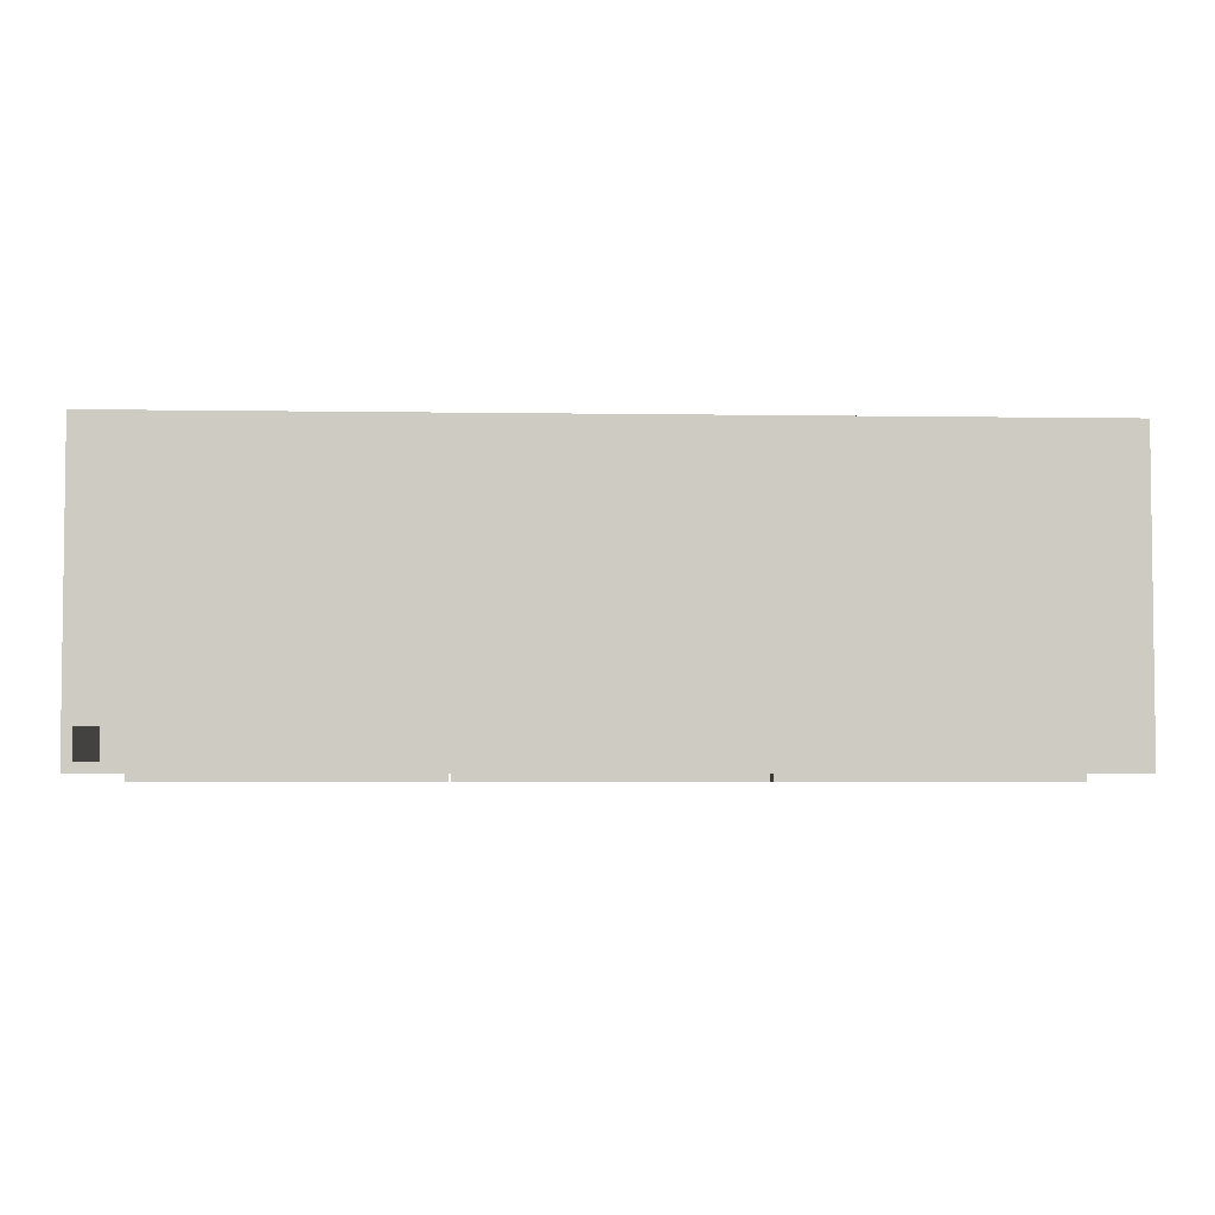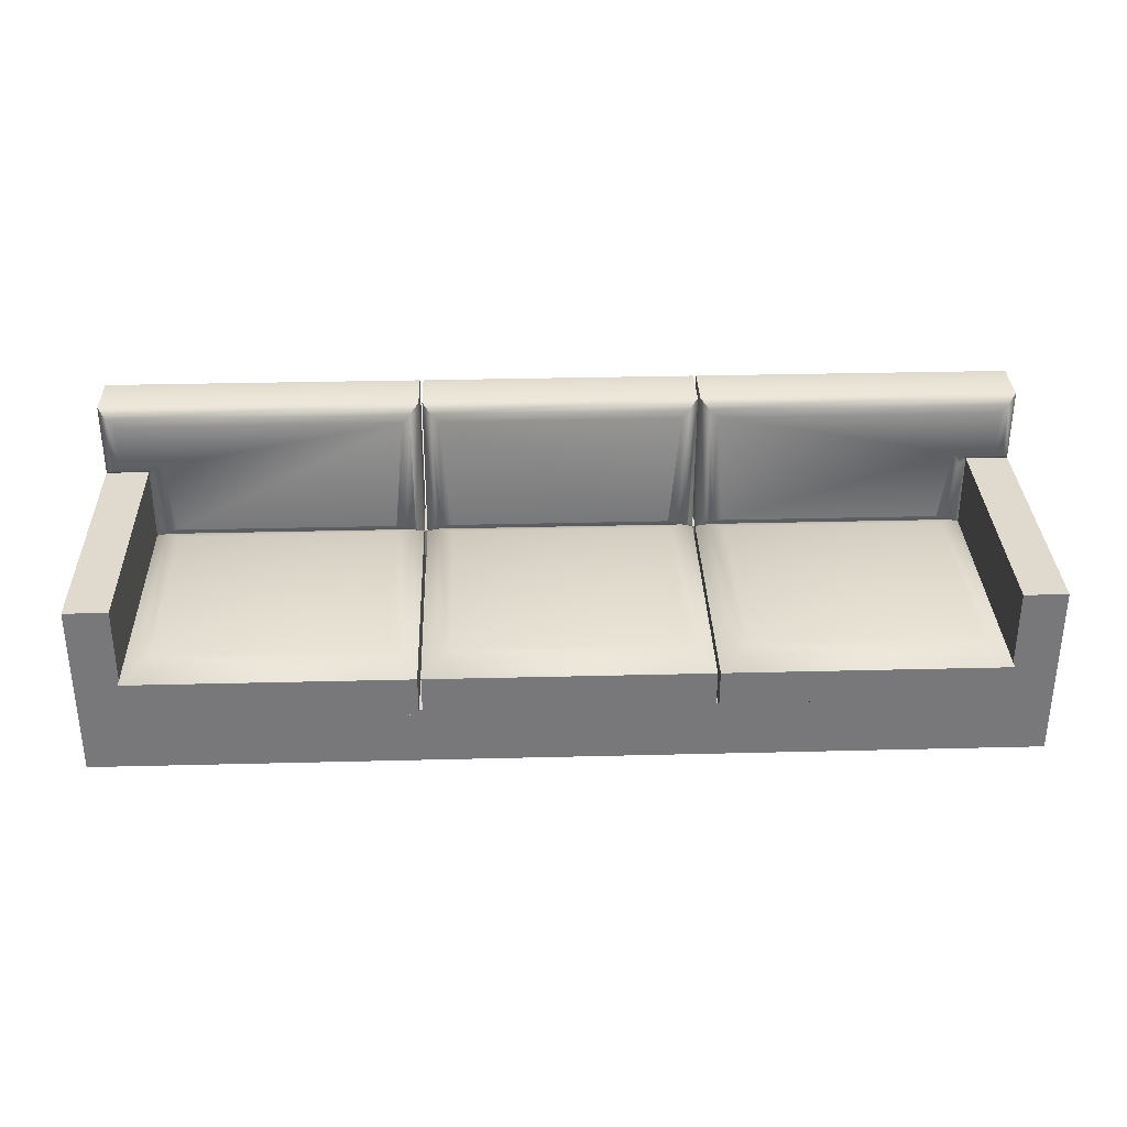
<metadata>
{"format":"obj","ext":"obj","renderer":"f3d","projection":"perspective","resolution":1024,"background":"white","views":[{"elev":-4.0,"azim":-3.0,"up":"+Z"},{"elev":32.6,"azim":178.0,"up":"+Y"}]}
</metadata>
<code>
v -0.4464 -0.1137 -0.1489
v -0.4164 -0.1137 -0.1789
v -0.4164 -0.1137 -0.1489
v -0.4464 -0.1137 -0.1789
v -0.4164 -0.1036 -0.1489
v -0.4464 -0.1036 -0.1789
v -0.4164 -0.1036 -0.1789
v -0.4464 -0.1036 -0.1489
v 0.4193 -0.1137 -0.1489
v 0.4492 -0.1137 -0.1789
v 0.4492 -0.1137 -0.1489
v 0.4193 -0.1137 -0.1789
v 0.4492 -0.1036 -0.1489
v 0.4193 -0.1036 -0.1789
v 0.4492 -0.1036 -0.1789
v 0.4193 -0.1036 -0.1489
v -0.4464 -0.1137 0.1045
v -0.4164 -0.1137 0.07449
v -0.4164 -0.1137 0.1045
v -0.4464 -0.1137 0.07449
v -0.4164 -0.1036 0.1045
v -0.4464 -0.1036 0.07449
v -0.4164 -0.1036 0.07449
v -0.4464 -0.1036 0.1045
v 0.4193 -0.1137 0.1045
v 0.4492 -0.1137 0.07449
v 0.4492 -0.1137 0.1045
v 0.4193 -0.1137 0.07449
v 0.4492 -0.1036 0.1045
v 0.4193 -0.1036 0.07449
v 0.4492 -0.1036 0.07449
v 0.4193 -0.1036 0.1045
v 0.1297 0.1381 0.05527
v -0.1362 0.1459 0.06527
v 0.1383 0.1459 0.06527
v -0.1276 0.1381 0.05527
v 0.1383 0.1459 0.114
v 0.1297 0.009863 0.05527
v 0.1218 0.131 0.05152
v -0.1276 0.004184 0.05527
v -0.1362 0.1459 0.114
v 0.1383 0.007962 0.06527
v 0.1336 0.009475 0.05984
v 0.1226 0.01056 0.05189
v -0.1197 0.131 0.05152
v 0.1218 0.01127 0.05152
v -0.1308 0.001307 0.05898
v -0.1197 0.01127 0.05152
v -0.1362 0.1459 0.1028
v 0.1383 -0.003569 0.06527
v 0.1297 0.004184 0.05527
v -0.109 0.0115 0.05152
v 0.1131 0.0115 0.05152
v -0.1304 0.001021 0.05935
v -0.1344 0.004141 0.06312
v -0.1264 0.004184 0.05527
v -0.1362 0.005423 0.1028
v -0.1362 -0.003569 0.114
v 0.1383 -0.003569 0.114
v 0.1155 0.01127 0.05152
v -0.1233 0.006536 0.05402
v -0.1096 0.01127 0.05152
v -0.1362 -0.003569 0.06527
v -0.1362 0.004839 0.06527
v -0.4473 0.1381 0.05527
v -0.4394 0.08669 0.05152
v -0.4473 0.0796 0.05527
v -0.4394 0.131 0.05152
v -0.4048 0.0796 0.05527
v -0.4559 0.07185 0.06527
v -0.1553 0.131 0.05152
v -0.3969 0.08669 0.05152
v -0.4134 0.07185 0.06527
v -0.4559 0.1459 0.06527
v -0.1475 0.1381 0.05527
v -0.4048 0.07114 0.05527
v -0.4559 0.07185 0.114
v -0.1553 0.01127 0.05152
v -0.1643 0.0115 0.05152
v -0.4021 0.07093 0.05401
v -0.4048 0.004184 0.05527
v -0.4559 0.1459 0.114
v -0.1389 0.1459 0.06527
v -0.1541 0.01011 0.05213
v -0.3865 0.0115 0.05152
v -0.3969 0.01127 0.05152
v -0.4021 0.006567 0.05401
v -0.4134 -0.003569 0.06527
v -0.1389 0.1459 0.114
v -0.1475 0.008727 0.05527
v -0.1497 0.009528 0.05419
v -0.1626 0.01127 0.05152
v -0.3871 0.01127 0.05152
v -0.1475 0.004184 0.05527
v -0.4021 0.00529 0.05468
v -0.1389 0.005785 0.06527
v -0.1389 -0.003569 0.06527
v -0.4005 0.006536 0.05402
v -0.1389 -0.003569 0.114
v 0.1504 0.1381 0.05527
v 0.4423 0.131 0.05152
v 0.1582 0.131 0.05152
v 0.4502 0.1381 0.05527
v 0.4423 0.08669 0.05152
v 0.1582 0.01127 0.05152
v 0.1417 0.1459 0.06527
v 0.3998 0.08669 0.05152
v 0.1504 0.004184 0.05527
v 0.1686 0.01127 0.05152
v 0.4588 0.1459 0.06527
v 0.1495 0.003409 0.05627
v 0.4502 0.0796 0.05527
v 0.3914 0.0115 0.05152
v 0.1516 0.004184 0.05527
v 0.1693 0.0115 0.05152
v 0.1548 0.006536 0.05402
v 0.4588 0.1459 0.114
v 0.1485 0.004197 0.05742
v 0.3998 0.01127 0.05152
v 0.4077 0.0796 0.05527
v 0.1518 0.004383 0.05516
v 0.1501 0.00301 0.05678
v 0.3944 0.01127 0.05152
v 0.4003 0.01081 0.05176
v 0.1417 0.1459 0.114
v 0.4588 0.07185 0.06527
v 0.1417 -0.003569 0.06527
v 0.1417 0.006761 0.06527
v 0.4163 0.07185 0.06527
v 0.1516 0.004184 0.05527
v 0.4077 0.004184 0.05527
v 0.1501 0.003005 0.05679
v 0.1417 0.1459 0.1013
v 0.4588 0.07185 0.114
v 0.1417 0.007621 0.1013
v 0.4077 0.01023 0.05527
v 0.1417 -0.003569 0.114
v 0.4163 0.009565 0.06527
v 0.4163 -0.003569 0.06527
v -0.1362 -0.04405 -0.1884
v 0.1383 -0.04405 -0.1959
v 0.1383 -0.04405 -0.1884
v -0.1362 -0.04405 -0.1959
v 0.1383 -0.003567 0.06527
v -0.1362 -0.003567 -0.1959
v 0.1383 -0.003567 -0.1959
v 0.1383 -0.04405 0.06527
v -0.1362 -0.003567 0.06527
v 0.1255 0.006554 -0.183
v -0.1362 -0.04405 0.06527
v -0.1234 0.006554 0.05241
v 0.1255 0.006554 0.05241
v -0.1234 0.006554 -0.183
v 0.112 0.01162 -0.1695
v -0.1099 0.01162 0.03892
v 0.112 0.01162 0.03892
v -0.1099 0.01162 -0.1695
v 0.1417 -0.04405 -0.1884
v 0.4163 -0.04405 -0.1959
v 0.4163 -0.04405 -0.1884
v 0.1417 -0.04405 -0.1959
v 0.4163 -0.003567 0.06527
v 0.1417 -0.003567 -0.1959
v 0.4163 -0.003567 -0.1959
v 0.4163 -0.04405 0.06527
v 0.1417 -0.003567 0.06527
v 0.4034 0.006554 -0.183
v 0.1417 -0.04405 0.06527
v 0.1546 0.006554 0.05241
v 0.4034 0.006554 0.05241
v 0.1546 0.006554 -0.183
v 0.3899 0.01162 -0.1695
v 0.1681 0.01162 0.03892
v 0.3899 0.01162 0.03892
v 0.1681 0.01162 -0.1695
v -0.4134 -0.04405 -0.1884
v -0.1389 -0.04405 -0.1959
v -0.1389 -0.04405 -0.1884
v -0.4134 -0.04405 -0.1959
v -0.1389 -0.003567 0.06527
v -0.4134 -0.003567 -0.1959
v -0.1389 -0.003567 -0.1959
v -0.1389 -0.04405 0.06527
v -0.4134 -0.003567 0.06527
v -0.1517 0.006554 -0.183
v -0.4134 -0.04405 0.06527
v -0.4005 0.006554 0.05241
v -0.1517 0.006554 0.05241
v -0.4005 0.006554 -0.183
v -0.1652 0.01162 -0.1695
v -0.3871 0.01162 0.03892
v -0.1652 0.01162 0.03892
v -0.3871 0.01162 -0.1695
v 0.4163 -0.04405 0.114
v 0.4163 -0.04405 0.06527
v 0.4163 0.07185 0.114
v 0.1417 -0.04405 0.114
v 0.1417 -0.04405 0.06527
v 0.1383 -0.04405 0.06527
v 0.1383 -0.04405 0.114
v -0.1362 -0.04405 0.114
v -0.1362 -0.04405 0.06527
v -0.1389 -0.04405 0.06527
v -0.1389 -0.04405 0.114
v -0.4134 -0.04405 0.114
v -0.4134 -0.04405 0.06527
v 0.4163 0.07185 -0.1884
v 0.4588 -0.1036 0.114
v 0.4163 -0.04405 -0.1884
v 0.4588 0.07185 -0.1884
v -0.4559 -0.1036 0.114
v 0.1417 -0.04405 -0.1884
v 0.4588 -0.1036 -0.1884
v 0.1383 -0.04405 -0.1884
v -0.4134 0.07185 0.114
v 0.4163 -0.1036 -0.1884
v -0.1362 -0.04405 -0.1884
v -0.4559 0.07185 -0.1884
v -0.1389 -0.04405 -0.1884
v -0.4134 -0.1036 -0.1884
v -0.4559 -0.1036 -0.1884
v -0.4134 0.07185 -0.1884
v -0.4134 -0.04405 -0.1884
v 0.4163 -0.1036 -0.1789
v -0.4134 -0.1036 -0.1789
g mesh1_mesh1-geometry
f 1 2 3
f 2 1 4
f 2 5 3
f 5 1 3
f 1 6 4
f 6 2 4
f 5 2 7
f 1 5 8
f 6 1 8
f 2 6 7
g mesh1_mesh1-geometry
f 3 2 1
f 4 1 2
f 3 5 2
f 3 1 5
f 4 6 1
f 4 2 6
f 7 2 5
f 8 5 1
f 8 1 6
f 7 6 2
g mesh2_mesh2-geometry
f 9 10 11
f 10 9 12
f 10 13 11
f 13 9 11
f 9 14 12
f 14 10 12
f 13 10 15
f 9 13 16
f 14 9 16
f 10 14 15
g mesh2_mesh2-geometry
f 11 10 9
f 12 9 10
f 11 13 10
f 11 9 13
f 12 14 9
f 12 10 14
f 15 10 13
f 16 13 9
f 16 9 14
f 15 14 10
g mesh3_mesh3-geometry
f 17 18 19
f 18 17 20
f 18 21 19
f 21 17 19
f 17 22 20
f 22 18 20
f 21 18 23
f 17 21 24
f 22 17 24
f 18 22 23
g mesh3_mesh3-geometry
f 19 18 17
f 20 17 18
f 19 21 18
f 19 17 21
f 20 22 17
f 20 18 22
f 23 18 21
f 24 21 17
f 24 17 22
f 23 22 18
g mesh4_mesh4-geometry
f 25 26 27
f 26 25 28
f 26 29 27
f 29 25 27
f 25 30 28
f 30 26 28
f 29 26 31
f 25 29 32
f 30 25 32
f 26 30 31
g mesh4_mesh4-geometry
f 27 26 25
f 28 25 26
f 27 29 26
f 27 25 29
f 28 30 25
f 28 26 30
f 31 26 29
f 32 29 25
f 32 25 30
f 31 30 26
g mesh5_mesh5-geometry
f 33 34 35
f 34 33 36
g mesh5_mesh5-geometry
f 35 34 33
f 36 33 34
f 34 37 35
f 35 37 34
f 33 38 35
f 33 36 39
f 36 34 40
f 37 34 41
f 41 34 37
f 37 42 35
f 35 42 37
f 43 35 38
f 38 33 44
f 45 39 36
f 39 46 33
f 47 40 34
f 40 48 36
f 41 34 49
f 49 34 41
f 42 37 50
f 50 37 42
f 42 35 43
f 43 51 38
f 38 51 43
f 46 44 33
f 44 38 51
f 51 38 44
f 45 52 39
f 45 36 48
f 39 53 46
f 47 54 40
f 55 47 34
f 40 56 48
f 49 57 34
f 49 58 41
f 41 58 49
f 50 37 59
f 59 37 50
f 50 43 42
f 42 43 50
f 51 43 50
f 50 43 51
f 60 44 46
f 51 61 44
f 44 61 51
f 52 53 39
f 52 45 62
f 48 62 45
f 60 46 53
f 56 40 54
f 54 63 47
f 47 63 54
f 63 55 47
f 47 55 63
f 64 55 34
f 61 48 56
f 64 34 57
f 57 58 49
f 49 58 57
f 63 51 50
f 50 51 63
f 44 62 60
f 60 62 44
f 61 51 56
f 56 51 61
f 44 61 62
f 62 61 44
f 60 52 53
f 53 52 60
f 52 60 62
f 62 60 52
f 62 48 61
f 51 54 56
f 56 54 51
f 51 63 54
f 54 63 51
f 55 63 64
f 64 63 55
f 64 58 57
f 57 58 64
f 58 64 63
f 63 64 58
g mesh5_mesh5-geometry
f 35 38 33
f 38 35 43
f 43 35 42
g mesh5_mesh5-geometry
f 39 36 33
f 36 39 45
g mesh5_mesh5-geometry
f 40 34 36
f 34 40 47
f 34 47 55
f 34 55 64
g mesh5_mesh5-geometry
f 44 33 38
f 33 46 39
f 33 44 46
g mesh5_mesh5-geometry
f 36 48 40
f 48 36 45
g mesh5_mesh5-geometry
f 39 52 45
f 46 53 39
f 39 53 52
f 62 45 52
f 45 62 48
f 53 46 60
g mesh5_mesh5-geometry
f 40 54 47
f 54 40 56
g mesh5_mesh5-geometry
f 48 56 40
f 56 48 61
f 61 48 62
g mesh5_mesh5-geometry
f 34 57 49
f 57 34 64
g mesh5_mesh5-geometry
f 46 44 60
g mesh6_mesh6-geometry
f 65 66 67
f 66 65 68
g mesh6_mesh6-geometry
f 67 66 65
f 68 65 66
f 67 69 66
f 67 65 70
f 68 71 65
f 66 72 68
f 72 66 69
f 69 67 73
f 74 70 65
f 70 73 67
f 75 65 71
f 68 72 71
f 69 76 72
f 76 69 73
f 70 74 77
f 65 75 74
f 71 78 75
f 72 79 71
f 76 80 72
f 81 73 76
f 76 73 81
f 82 77 74
f 83 74 75
f 78 84 75
f 71 79 78
f 79 72 85
f 72 80 86
f 87 76 80
f 80 76 87
f 73 81 88
f 88 81 73
f 76 87 81
f 81 87 76
f 89 74 82
f 82 74 89
f 74 89 83
f 83 89 74
f 75 90 83
f 84 91 75
f 92 84 78
f 92 78 79
f 85 72 93
f 92 85 79
f 79 85 92
f 87 86 80
f 86 93 72
f 94 88 81
f 81 88 94
f 95 81 87
f 87 81 95
f 89 96 83
f 83 96 89
f 96 83 90
f 90 75 91
f 90 84 91
f 91 84 90
f 84 93 92
f 92 93 84
f 85 92 93
f 93 92 85
f 86 87 93
f 88 94 97
f 97 94 88
f 81 95 94
f 94 95 81
f 95 98 87
f 96 89 97
f 97 89 96
f 96 94 90
f 90 94 96
f 84 90 94
f 94 90 84
f 84 98 93
f 93 98 84
f 93 87 98
f 94 96 97
f 97 96 94
f 95 84 94
f 94 84 95
f 84 95 98
f 98 95 84
f 97 89 99
f 99 89 97
g mesh6_mesh6-geometry
f 66 69 67
f 69 66 72
g mesh6_mesh6-geometry
f 70 65 67
f 65 70 74
g mesh6_mesh6-geometry
f 65 71 68
f 71 65 75
g mesh6_mesh6-geometry
f 68 72 66
f 71 72 68
f 71 79 72
f 78 79 71
f 85 72 79
f 79 78 92
f 93 72 85
f 72 93 86
g mesh6_mesh6-geometry
f 73 67 69
f 67 73 70
g mesh6_mesh6-geometry
f 72 76 69
f 72 80 76
f 86 80 72
f 80 86 87
g mesh6_mesh6-geometry
f 73 69 76
g mesh6_mesh6-geometry
f 77 74 70
f 74 77 82
g mesh6_mesh6-geometry
f 74 75 65
f 75 74 83
g mesh6_mesh6-geometry
f 75 78 71
f 75 84 78
f 75 91 84
f 91 75 90
g mesh6_mesh6-geometry
f 83 90 75
f 90 83 96
g mesh6_mesh6-geometry
f 78 84 92
g mesh6_mesh6-geometry
f 93 87 86
f 87 98 95
f 98 87 93
g mesh7_mesh7-geometry
f 100 101 102
f 101 100 103
g mesh7_mesh7-geometry
f 102 101 100
f 103 100 101
f 101 102 104
f 102 100 105
f 100 103 106
f 101 104 103
f 104 102 107
f 108 105 100
f 105 109 102
f 110 106 103
f 106 111 100
f 112 103 104
f 107 102 113
f 104 107 112
f 108 114 105
f 108 100 111
f 115 102 109
f 109 105 116
f 106 117 110
f 110 117 106
f 103 112 110
f 118 111 106
f 113 102 115
f 107 113 119
f 120 112 107
f 121 105 114
f 116 105 121
f 114 108 122
f 111 122 108
f 115 123 109
f 109 123 115
f 124 116 109
f 109 116 124
f 117 106 125
f 125 106 117
f 117 126 110
f 110 126 117
f 126 110 112
f 127 118 111
f 111 118 127
f 128 118 106
f 123 115 113
f 113 115 123
f 123 119 113
f 107 119 120
f 120 129 112
f 114 130 121
f 121 131 130
f 130 131 121
f 130 114 132
f 124 121 116
f 116 121 124
f 122 132 114
f 131 132 130
f 130 132 131
f 122 127 111
f 111 127 122
f 124 109 123
f 123 109 124
f 125 106 133
f 133 106 125
f 126 117 134
f 134 117 126
f 126 112 129
f 118 127 128
f 128 127 118
f 128 106 135
f 123 124 119
f 119 124 120
f 120 136 129
f 131 121 124
f 124 121 131
f 132 127 122
f 122 127 132
f 131 127 132
f 132 127 131
f 133 135 106
f 133 137 125
f 125 137 133
f 137 128 127
f 127 128 137
f 128 137 135
f 135 137 128
f 136 120 124
f 138 129 136
f 124 136 131
f 131 136 124
f 127 131 139
f 139 131 127
f 135 137 133
f 133 137 135
f 138 131 136
f 136 131 138
f 131 138 139
f 139 138 131
g mesh7_mesh7-geometry
f 104 102 101
f 107 102 104
f 102 109 105
f 113 102 107
f 109 102 115
f 115 102 113
f 119 113 107
f 113 119 123
g mesh7_mesh7-geometry
f 105 100 102
f 100 105 108
g mesh7_mesh7-geometry
f 106 103 100
f 103 106 110
g mesh7_mesh7-geometry
f 103 104 101
f 104 103 112
g mesh7_mesh7-geometry
f 100 111 106
f 111 100 108
f 106 111 118
f 106 118 128
g mesh7_mesh7-geometry
f 112 107 104
f 107 112 120
g mesh7_mesh7-geometry
f 105 114 108
f 116 105 109
f 114 105 121
f 121 105 116
g mesh7_mesh7-geometry
f 110 112 103
f 112 110 126
g mesh7_mesh7-geometry
f 122 108 114
f 108 122 111
g mesh7_mesh7-geometry
f 120 119 107
f 120 124 119
f 124 120 136
g mesh7_mesh7-geometry
f 112 129 120
f 129 112 126
g mesh7_mesh7-geometry
f 121 130 114
g mesh7_mesh7-geometry
f 132 114 130
f 114 132 122
g mesh7_mesh7-geometry
f 135 106 128
f 106 135 133
g mesh7_mesh7-geometry
f 119 124 123
g mesh7_mesh7-geometry
f 129 136 120
f 136 129 138
g mesh8_mesh8-geometry
f 140 141 142
f 141 140 143
f 141 144 142
f 140 145 143
f 144 141 146
f 142 144 147
f 145 140 148
f 149 144 146
f 148 140 150
f 151 145 148
f 145 149 146
f 144 149 152
f 145 151 153
f 148 152 151
f 149 145 153
f 154 152 149
f 152 148 144
f 155 153 151
f 156 151 152
f 153 154 149
f 152 154 156
f 153 155 157
f 151 156 155
f 154 153 157
f 157 156 154
f 156 157 155
g mesh8_mesh8-geometry
f 142 141 140
f 143 140 141
f 142 144 141
f 143 145 140
f 143 141 145
f 146 141 144
f 147 144 142
f 148 140 145
f 146 145 141
f 146 144 149
f 150 140 148
f 148 145 151
f 146 149 145
f 152 149 144
f 153 151 145
f 151 152 148
f 153 145 149
f 149 152 154
f 144 148 152
f 151 153 155
f 152 151 156
f 149 154 153
f 156 154 152
f 157 155 153
f 155 156 151
f 157 153 154
f 154 156 157
f 155 157 156
g mesh8_mesh8-geometry
f 145 141 143
f 141 145 146
g mesh8_mesh8-geometry
f 158 159 160
f 159 158 161
f 159 162 160
f 158 163 161
f 162 159 164
f 160 162 165
f 163 158 166
f 167 162 164
f 166 158 168
f 169 163 166
f 163 167 164
f 162 167 170
f 163 169 171
f 166 170 169
f 167 163 171
f 172 170 167
f 170 166 162
f 173 171 169
f 174 169 170
f 171 172 167
f 170 172 174
f 171 173 175
f 169 174 173
f 172 171 175
f 175 174 172
f 174 175 173
g mesh8_mesh8-geometry
f 160 159 158
f 161 158 159
f 160 162 159
f 161 163 158
f 161 159 163
f 164 159 162
f 165 162 160
f 166 158 163
f 164 163 159
f 164 162 167
f 168 158 166
f 166 163 169
f 164 167 163
f 170 167 162
f 171 169 163
f 169 170 166
f 171 163 167
f 167 170 172
f 162 166 170
f 169 171 173
f 170 169 174
f 167 172 171
f 174 172 170
f 175 173 171
f 173 174 169
f 175 171 172
f 172 174 175
f 173 175 174
g mesh8_mesh8-geometry
f 163 159 161
f 159 163 164
g mesh8_mesh8-geometry
f 176 177 178
f 177 176 179
f 177 180 178
f 176 181 179
f 180 177 182
f 178 180 183
f 181 176 184
f 185 180 182
f 184 176 186
f 187 181 184
f 181 185 182
f 180 185 188
f 181 187 189
f 184 188 187
f 185 181 189
f 190 188 185
f 188 184 180
f 191 189 187
f 192 187 188
f 189 190 185
f 188 190 192
f 189 191 193
f 187 192 191
f 190 189 193
f 193 192 190
f 192 193 191
g mesh8_mesh8-geometry
f 178 177 176
f 179 176 177
f 178 180 177
f 179 181 176
f 179 177 181
f 182 177 180
f 183 180 178
f 184 176 181
f 182 181 177
f 182 180 185
f 186 176 184
f 184 181 187
f 182 185 181
f 188 185 180
f 189 187 181
f 187 188 184
f 189 181 185
f 185 188 190
f 180 184 188
f 187 189 191
f 188 187 192
f 185 190 189
f 192 190 188
f 193 191 189
f 191 192 187
f 193 189 190
f 190 192 193
f 191 193 192
g mesh8_mesh8-geometry
f 181 177 179
f 177 181 182
g mesh9_mesh9-geometry
f 194 139 195
f 139 194 196
f 197 195 194
f 196 129 139
f 195 197 198
f 199 197 198
f 197 199 200
f 201 199 200
f 199 201 202
f 203 201 202
f 201 203 204
f 205 203 204
f 203 205 206
g mesh9_mesh9-geometry
f 195 139 194
f 196 194 139
f 139 88 195
f 139 195 129
f 194 195 197
f 196 134 194
f 194 197 196
f 139 129 196
f 195 88 198
f 97 88 139
f 129 195 207
f 198 197 195
f 197 194 205
f 134 208 194
f 196 129 134
f 134 196 117
f 200 196 197
f 198 88 199
f 63 97 139
f 209 207 195
f 207 210 129
f 198 197 199
f 194 211 205
f 200 197 205
f 211 194 208
f 134 126 208
f 126 134 129
f 117 196 125
f 137 196 200
f 200 199 197
f 199 88 202
f 198 199 212
f 63 58 97
f 50 63 139
f 207 209 210
f 126 129 210
f 77 205 211
f 201 200 205
f 208 213 211
f 208 126 213
f 125 196 137
f 201 137 200
f 200 199 201
f 202 88 203
f 202 201 199
f 214 212 199
f 99 97 58
f 127 50 139
f 210 209 213
f 210 213 126
f 215 205 77
f 77 211 70
f 204 201 205
f 216 211 213
f 204 137 201
f 206 203 88
f 202 201 203
f 202 203 217
f 212 214 209
f 58 59 99
f 127 137 50
f 216 213 209
f 215 88 205
f 215 99 205
f 77 70 215
f 77 89 215
f 70 211 218
f 204 203 201
f 204 203 205
f 205 137 204
f 5 211 216
f 206 205 203
f 206 205 88
f 88 73 206
f 219 217 203
f 214 217 209
f 59 137 99
f 59 58 37
f 59 50 137
f 216 209 220
f 73 88 215
f 137 205 99
f 89 99 215
f 73 215 70
f 82 89 77
f 221 218 211
f 70 218 73
f 8 211 5
f 220 5 216
f 73 222 206
f 217 219 209
f 41 37 58
f 223 220 209
f 221 220 218
f 221 211 6
f 222 73 218
f 6 211 8
f 5 220 7
f 223 206 222
f 219 223 209
f 223 218 220
f 221 7 220
f 6 7 221
f 222 218 223
g mesh9_mesh9-geometry
f 195 88 139
f 198 88 195
f 139 88 97
f 134 129 196
f 199 88 198
f 139 97 63
f 129 134 126
f 202 88 199
f 212 199 198
f 97 58 63
f 139 63 50
f 203 88 202
f 199 212 214
f 58 97 99
f 139 50 127
f 88 203 206
f 217 203 202
f 50 137 127
f 205 88 215
f 215 70 77
f 88 205 206
f 203 217 219
f 137 50 59
f 215 88 73
f 70 215 73
g mesh9_mesh9-geometry
f 129 195 139
f 194 134 196
f 196 197 194
f 207 195 129
f 205 194 197
f 194 208 134
f 117 196 134
f 197 196 200
f 195 207 209
f 129 210 207
f 205 211 194
f 205 197 200
f 208 194 211
f 208 126 134
f 125 196 117
f 200 196 137
f 210 129 126
f 211 205 77
f 205 200 201
f 211 213 208
f 213 126 208
f 137 196 125
f 200 137 201
f 126 213 210
f 77 205 215
f 70 211 77
f 205 201 204
f 213 211 216
f 201 137 204
f 99 59 58
f 205 99 215
f 215 89 77
f 218 211 70
f 204 137 205
f 216 211 5
f 206 73 88
f 99 137 59
f 37 58 59
f 99 205 137
f 215 99 89
f 77 89 82
f 211 218 221
f 73 218 70
f 5 211 8
f 216 5 220
f 206 222 73
f 58 37 41
f 6 211 221
f 218 73 222
f 8 211 6
f 7 220 5
f 222 206 223
f 220 7 221
f 221 7 6
g mesh9_mesh9-geometry
f 210 209 207
f 213 209 210
f 209 214 212
f 209 213 216
f 209 217 214
f 220 209 216
f 209 219 217
f 209 220 223
f 218 220 221
f 209 223 219
f 220 218 223
f 223 218 222
g mesh10_mesh10-geometry
l 224 15
g mesh11_mesh11-geometry
l 7 225

</code>
